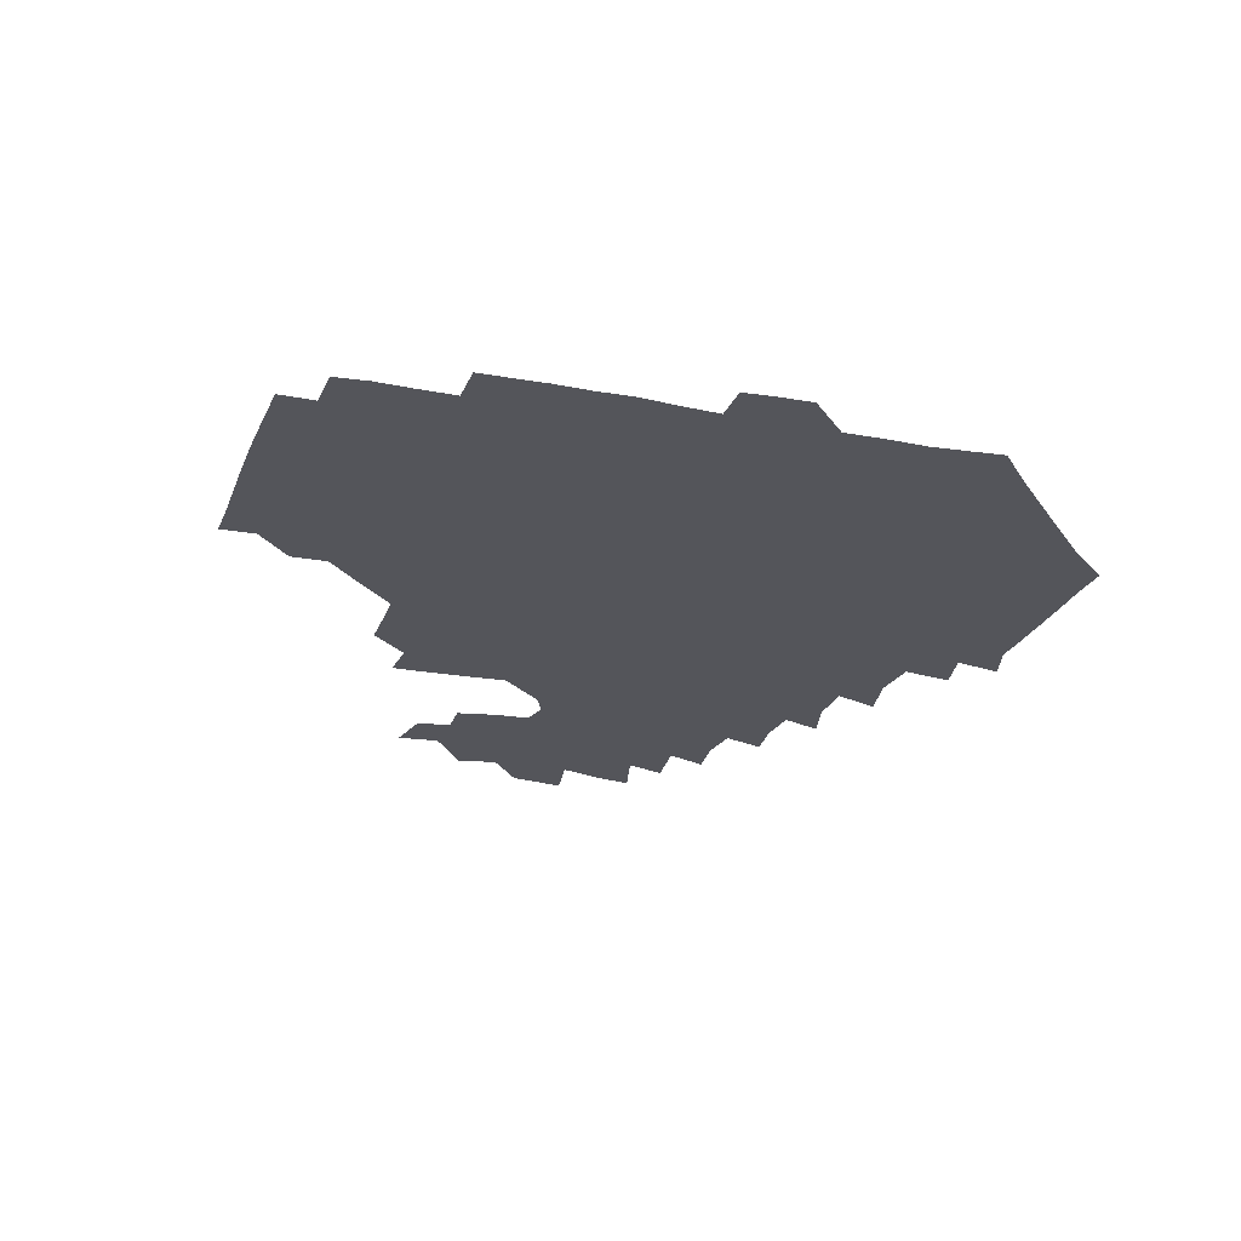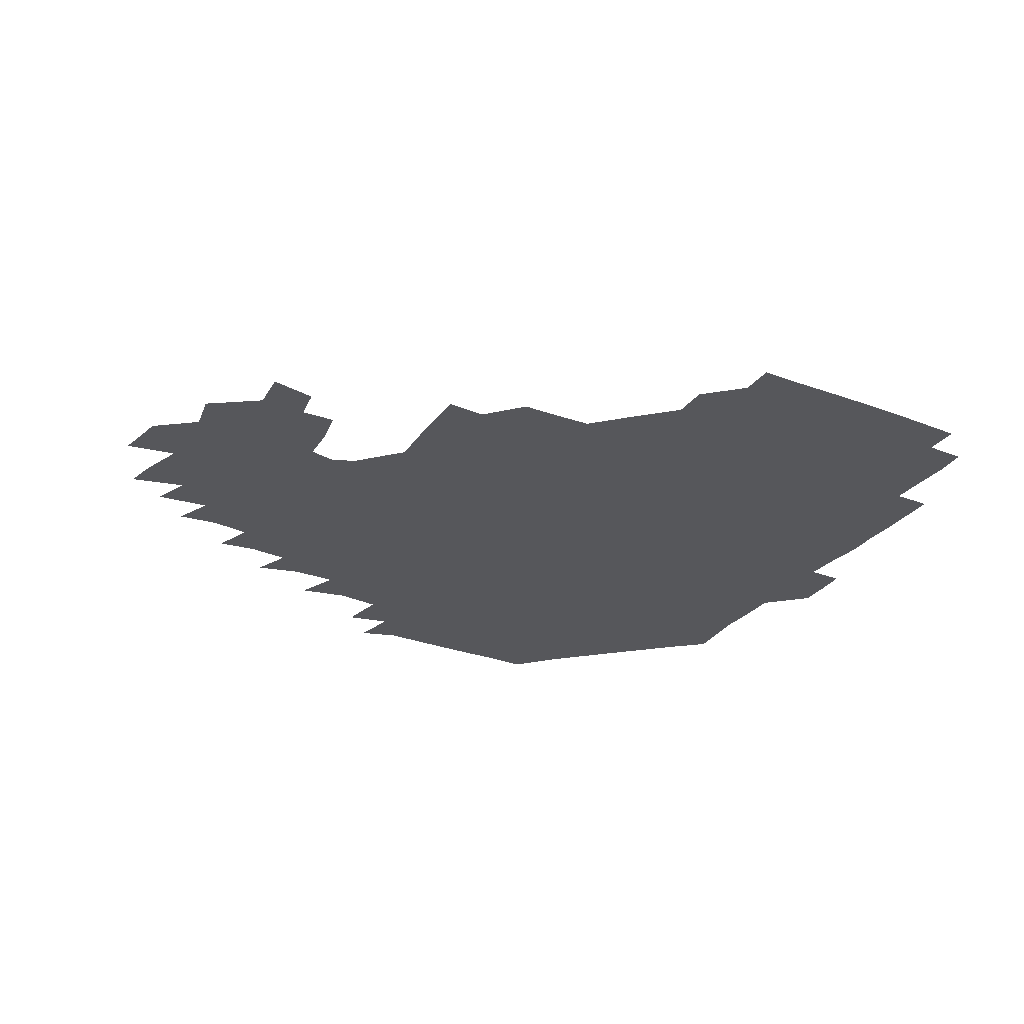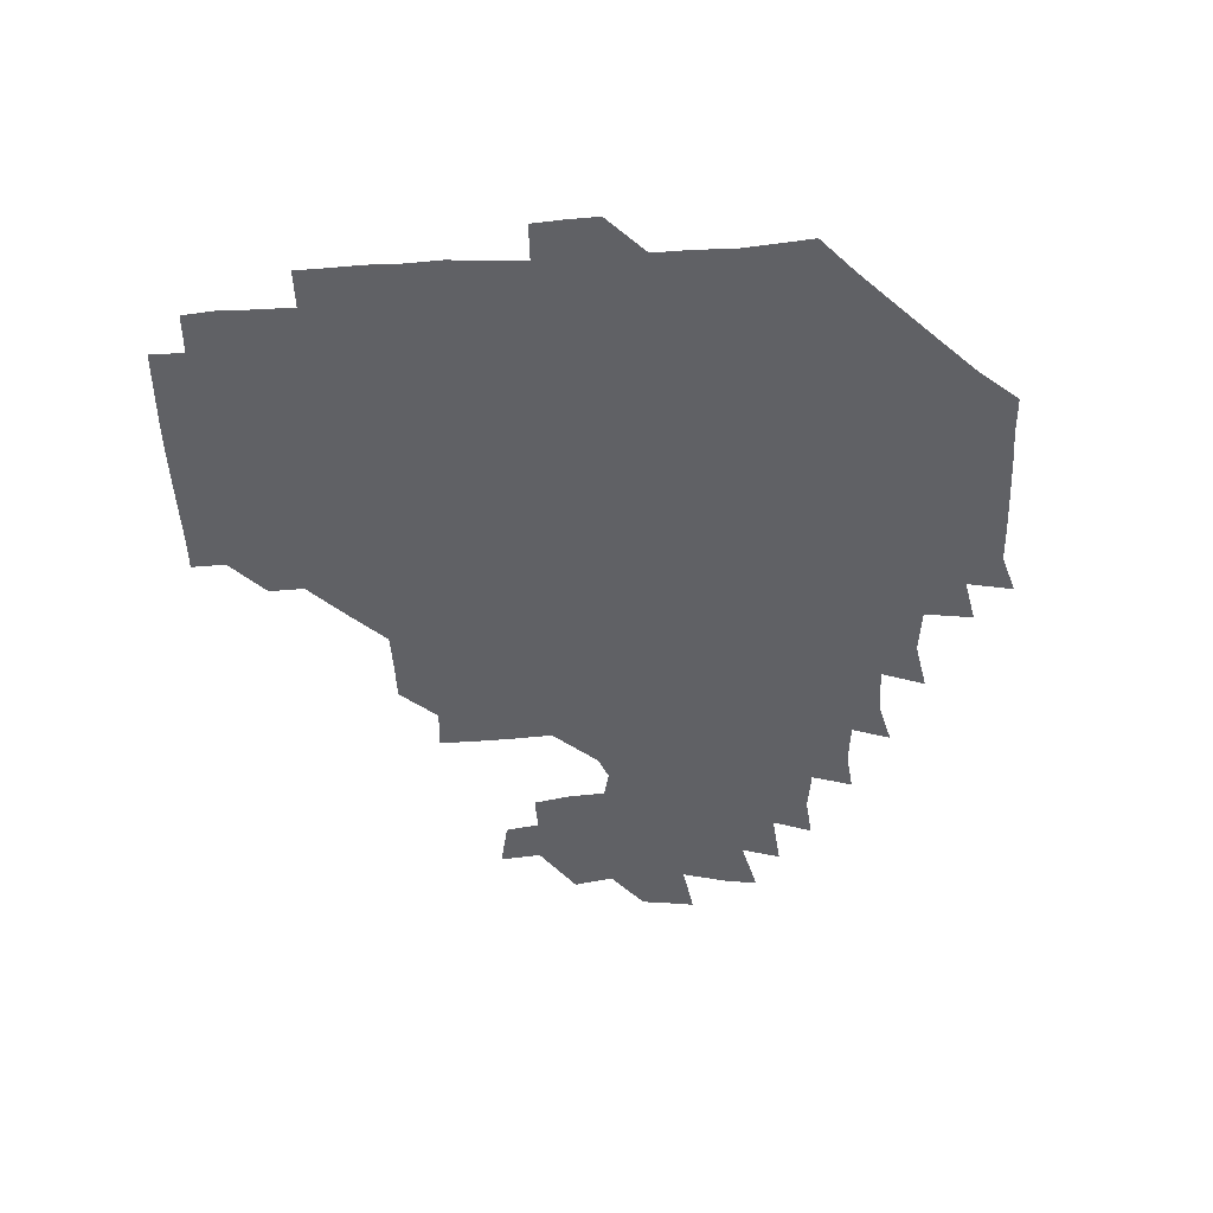
<metadata>
{"format":"obj","ext":"obj","renderer":"f3d","projection":"perspective","resolution":1024,"background":"white","views":[{"elev":-24.9,"azim":-107.3,"up":"+Z"},{"elev":-27.4,"azim":151.1,"up":"+Z"},{"elev":-48.8,"azim":-86.1,"up":"+Z"}]}
</metadata>
<code>
v 192.8 257 0
v 193.1 270.9 0
v 194 284 0
v 207.2 179.1 0
v 208.5 193 0
v 209.7 208.5 0
v 209.1 224.6 0
v 209.4 241 0
v 209.4 256 0
v 209.9 270.5 0
v 209.5 284.7 0
v 208.7 300.2 0
v 207.2 315.9 0
v 207.8 330.9 0
v 207.4 346 0
v 207.8 360.1 0
v 208 372.8 0
v 222 166 0
v 223.5 180.2 0
v 225.5 195.4 0
v 226.2 210.5 0
v 228.1 226.2 0
v 228.4 241.1 0
v 226.7 256 0
v 226.8 270.8 0
v 226.5 285.7 0
v 226.2 300.7 0
v 226.1 315.7 0
v 225.3 330.7 0
v 225.5 345.4 0
v 225.7 359.6 0
v 224.2 373.2 0
v 224.1 388.4 0
v 223.6 403.6 0
v 224.8 417.6 0
v 237.6 151 0
v 238.1 165.7 0
v 240.1 181 0
v 240.8 195.9 0
v 241.5 211 0
v 242.2 226 0
v 244 241.3 0
v 242.4 256.1 0
v 241.6 271 0
v 241.4 285.9 0
v 242.5 300.8 0
v 241.5 315.9 0
v 241.2 331 0
v 241.8 345.8 0
v 241.8 360.5 0
v 241.1 375.3 0
v 241.2 390 0
v 241.2 404.5 0
v 241.7 418.5 0
v 241.6 433 0
v 254.2 135.1 0
v 255.6 151.3 0
v 256.1 166.5 0
v 256.3 181.5 0
v 256.9 196.5 0
v 257 211.4 0
v 257.1 226.2 0
v 257.9 241.2 0
v 257.4 256 0
v 256.9 271 0
v 256.8 286 0
v 256.4 301.1 0
v 256.4 316.1 0
v 257 331.2 0
v 256.9 346.1 0
v 257.1 361 0
v 256.6 375.9 0
v 256.5 390.7 0
v 256.9 405.5 0
v 257.3 419.8 0
v 258 433.9 0
v 270.5 119.1 0
v 272.3 137.2 0
v 272.3 152.2 0
v 272 166.9 0
v 272.4 182 0
v 272 196.6 0
v 272.3 211.6 0
v 272.3 226.4 0
v 272.4 241.2 0
v 271.8 256.1 0
v 271.3 271.1 0
v 271 286.1 0
v 271.2 301.2 0
v 271.2 316.2 0
v 271.7 331.3 0
v 271.5 346.3 0
v 271 361.2 0
v 271.7 376.2 0
v 271.4 391.1 0
v 272.4 406 0
v 272.1 420.5 0
v 273.4 434.7 0
v 284.8 102.5 0
v 286.8 121.9 0
v 287.4 137.8 0
v 287.1 152.5 0
v 287.6 167.6 0
v 287.3 182.2 0
v 287.3 196.9 0
v 287.3 211.6 0
v 287.5 226.4 0
v 286.9 241.1 0
v 286.6 256 0
v 286 271.1 0
v 286.3 286.1 0
v 286 301.2 0
v 286.1 316.3 0
v 286.3 331.3 0
v 286.2 346.4 0
v 286.5 361.4 0
v 286.2 376.4 0
v 286.7 391.5 0
v 286.7 406.3 0
v 287.3 420.9 0
v 287.8 435.2 0
v 300.4 103.5 0
v 302 123.2 0
v 302.1 138.3 0
v 301.9 152.8 0
v 302.1 167.7 0
v 302.1 182.4 0
v 301.6 196.8 0
v 302.4 211.9 0
v 302.8 226.5 0
v 302 241.1 0
v 301.3 256 0
v 300.9 271.1 0
v 301.1 286.1 0
v 300.8 301.3 0
v 301.1 316.3 0
v 300.9 331.4 0
v 301.1 346.5 0
v 301.2 361.5 0
v 301 376.5 0
v 301.3 391.6 0
v 301.1 406.3 0
v 301.9 421.1 0
v 302.5 435.4 0
v 316.5 103.6 0
v 316.6 122.9 0
v 316.5 138.3 0
v 316.5 153.2 0
v 316.6 168.1 0
v 316.6 182.7 0
v 316.7 197.3 0
v 317 212 0
v 317.4 226.5 0
v 317 240.9 0
v 316.5 255.7 0
v 315.9 271 0
v 315.8 286.2 0
v 315.7 301.4 0
v 315.8 316.4 0
v 315.8 331.4 0
v 315.8 346.4 0
v 315.9 361.5 0
v 315.8 376.5 0
v 316 391.7 0
v 316.2 406.5 0
v 316.6 421.1 0
v 317.2 435.5 0
v 333 104.1 0
v 331.6 122.7 0
v 331.1 137.9 0
v 330.9 153.2 0
v 331 168.5 0
v 331 182.7 0
v 331.1 197.4 0
v 331.2 211.9 0
v 331.6 226.7 0
v 331.5 240.9 0
v 331.3 255.5 0
v 330.8 271 0
v 330.5 286.7 0
v 330.6 301.5 0
v 330.7 316.4 0
v 330.7 331.5 0
v 330.7 346.5 0
v 330.8 361.5 0
v 330.8 376.5 0
v 330.9 391.7 0
v 331.1 406.5 0
v 331.4 421.2 0
v 331.9 435.6 0
v 349.3 104.6 0
v 346.7 122.6 0
v 345.8 138.3 0
v 345.5 153 0
v 345.3 168.3 0
v 345.4 182.9 0
v 345.5 197.5 0
v 345.6 212.2 0
v 345.8 226.7 0
v 345.9 241 0
v 345.8 255.6 0
v 345.6 270.9 0
v 345.3 286.5 0
v 345.4 301.4 0
v 345.6 316.4 0
v 345.8 331.3 0
v 345.7 346.5 0
v 345.8 361.4 0
v 346.1 376.5 0
v 346.2 391.5 0
v 346 406.7 0
v 346.6 421.5 0
v 347 436.1 0
v 364.8 105.4 0
v 361.9 122.4 0
v 360.6 138.6 0
v 360 153.4 0
v 359.5 168.8 0
v 359.9 182.7 0
v 359.9 197.5 0
v 359.9 212.3 0
v 360 227 0
v 360.2 241.2 0
v 360.3 255.6 0
v 360.4 270.8 0
v 360.4 285.9 0
v 360.4 301.1 0
v 360.6 316.1 0
v 360.8 331.3 0
v 360.9 346.3 0
v 361.1 361.3 0
v 361.4 376.4 0
v 361.7 391.5 0
v 362 406.6 0
v 381.7 100.3 0
v 377.6 120 0
v 375.3 139.1 0
v 374.4 154 0
v 374 168.7 0
v 373.7 183.8 0
v 374.1 197.8 0
v 374 212.9 0
v 374.1 227.2 0
v 374.1 241.4 0
v 374.6 255.8 0
v 374.9 270.7 0
v 375.2 285.5 0
v 375.4 300.5 0
v 375.5 315.8 0
v 375.7 331.1 0
v 376.1 346.1 0
v 376.3 361 0
v 377 376.1 0
v 396.3 116.3 0
v 393.1 137.1 0
v 389.1 154.6 0
v 388.3 169.2 0
v 388.2 183.7 0
v 387.8 198.6 0
v 387.5 213.4 0
v 387.7 227.5 0
v 388 241.6 0
v 388.6 255.8 0
v 389.1 270.4 0
v 389.5 285.1 0
v 389.9 300.3 0
v 390.3 315.5 0
v 390.7 330.8 0
v 391 345.7 0
v 392 360.5 0
v 412.2 139.5 0
v 406.5 155 0
v 404.5 168.9 0
v 403.8 183.3 0
v 402.5 198.5 0
v 402 213.2 0
v 402.9 227.2 0
v 402.7 241.7 0
v 402.7 256.1 0
v 403.3 270.5 0
v 403.9 285.2 0
v 404.3 300 0
v 405 315.3 0
v 405.3 330.2 0
v 405.9 345.2 0
v 407.7 360.3 0
v 432.8 135.7 0
v 425.9 154.3 0
v 420.6 169.1 0
v 420 182.9 0
v 417.9 198.2 0
v 415.8 213.6 0
v 416.7 227.4 0
v 417.1 241.7 0
v 417.7 256.2 0
v 418 270.6 0
v 418.1 285.1 0
v 418.7 299.7 0
v 419.9 315 0
v 420.1 329.9 0
v 421.2 344.9 0
v 423.6 360.5 0
v 445.3 154.9 0
v 440.5 168.4 0
v 437.7 182.3 0
v 434.9 197.6 0
v 431.2 213.6 0
v 430.5 227.8 0
v 430.7 241.9 0
v 432.1 256.1 0
v 432.4 270.4 0
v 432.5 284.8 0
v 434.2 299.2 0
v 435.4 314.7 0
v 436 330.1 0
v 437.4 344.8 0
v 464 150.2 0
v 458.1 166.7 0
v 453.8 181.9 0
v 452 196.3 0
v 448.2 212.6 0
v 446 227.5 0
v 446.1 241.6 0
v 447.2 255.7 0
v 447.3 269.9 0
v 449.5 283.6 0
v 452.5 297 0
v 453.5 315.6 0
v 453.9 332.2 0
v 454 346.3 0
v 475.4 168.6 0
v 469.9 183.4 0
v 466.2 197.8 0
v 464.5 212 0
v 461.5 227.3 0
v 460.6 241.2 0
v 462.7 254.2 0
v 465 267.1 0
v 469.3 278.1 0
v 492 166.9 0
v 486.2 184.3 0
v 481.3 199.2 0
v 477.1 214.4 0
v 475 228 0
v 473.9 241.3 0
v 474.3 253.4 0
v 475.9 264.6 0
v 479.1 274.1 0
v 503.3 186.8 0
v 498 200.5 0
v 494.6 214.5 0
v 491.3 227.9 0
v 490.1 240.9 0
v 489.1 253.3 0
v 489.2 264.8 0
v 490 276.7 0
v 491 292.4 0
v 493.9 308.2 0
v 520.5 185.2 0
v 514 202 0
v 512.4 214.9 0
v 508.4 228.2 0
v 506.7 241.3 0
v 506.4 254.9 0
v 506.6 268.5 0
v 506.1 281.5 0
v 506.7 294.6 0
v 508.4 307.9 0
v 510.7 322.3 0
v 536.7 199.9 0
v 531.2 216.4 0
v 528.5 228.8 0
v 526.1 242.3 0
v 525 255.2 0
v 524.5 268.6 0
v 524.6 282.2 0
v 527.1 295.8 0
v 528.3 308.9 0
v 529.9 326.5 0
v 554 210.9 0
v 551.3 225.3 0
v 545.8 244 0
v 544.8 254.7 0
v 544.6 266.2 0
v 546.1 277.2 0
v 549.3 294 0
v 566.9 240.7 0
v 565 251.8 0
v 563.2 263.6 0
f 8 9 1
f 1 9 2
f 9 10 2
f 2 10 3
f 10 11 3
f 18 19 4
f 4 19 5
f 19 20 5
f 5 20 6
f 20 21 6
f 6 21 7
f 21 22 7
f 7 22 8
f 22 23 8
f 8 23 9
f 23 24 9
f 9 24 10
f 24 25 10
f 10 25 11
f 25 26 11
f 11 26 12
f 26 27 12
f 12 27 13
f 27 28 13
f 13 28 14
f 28 29 14
f 14 29 15
f 29 30 15
f 15 30 16
f 30 31 16
f 16 31 17
f 31 32 17
f 36 37 18
f 18 37 19
f 37 38 19
f 19 38 20
f 38 39 20
f 20 39 21
f 39 40 21
f 21 40 22
f 40 41 22
f 22 41 23
f 41 42 23
f 23 42 24
f 42 43 24
f 24 43 25
f 43 44 25
f 25 44 26
f 44 45 26
f 26 45 27
f 45 46 27
f 27 46 28
f 46 47 28
f 28 47 29
f 47 48 29
f 29 48 30
f 48 49 30
f 30 49 31
f 49 50 31
f 31 50 32
f 50 51 32
f 32 51 33
f 51 52 33
f 33 52 34
f 52 53 34
f 34 53 35
f 53 54 35
f 56 57 36
f 36 57 37
f 57 58 37
f 37 58 38
f 58 59 38
f 38 59 39
f 59 60 39
f 39 60 40
f 60 61 40
f 40 61 41
f 61 62 41
f 41 62 42
f 62 63 42
f 42 63 43
f 63 64 43
f 43 64 44
f 64 65 44
f 44 65 45
f 65 66 45
f 45 66 46
f 66 67 46
f 46 67 47
f 67 68 47
f 47 68 48
f 68 69 48
f 48 69 49
f 69 70 49
f 49 70 50
f 70 71 50
f 50 71 51
f 71 72 51
f 51 72 52
f 72 73 52
f 52 73 53
f 73 74 53
f 53 74 54
f 74 75 54
f 54 75 55
f 75 76 55
f 77 78 56
f 56 78 57
f 78 79 57
f 57 79 58
f 79 80 58
f 58 80 59
f 80 81 59
f 59 81 60
f 81 82 60
f 60 82 61
f 82 83 61
f 61 83 62
f 83 84 62
f 62 84 63
f 84 85 63
f 63 85 64
f 85 86 64
f 64 86 65
f 86 87 65
f 65 87 66
f 87 88 66
f 66 88 67
f 88 89 67
f 67 89 68
f 89 90 68
f 68 90 69
f 90 91 69
f 69 91 70
f 91 92 70
f 70 92 71
f 92 93 71
f 71 93 72
f 93 94 72
f 72 94 73
f 94 95 73
f 73 95 74
f 95 96 74
f 74 96 75
f 96 97 75
f 75 97 76
f 97 98 76
f 99 100 77
f 77 100 78
f 100 101 78
f 78 101 79
f 101 102 79
f 79 102 80
f 102 103 80
f 80 103 81
f 103 104 81
f 81 104 82
f 104 105 82
f 82 105 83
f 105 106 83
f 83 106 84
f 106 107 84
f 84 107 85
f 107 108 85
f 85 108 86
f 108 109 86
f 86 109 87
f 109 110 87
f 87 110 88
f 110 111 88
f 88 111 89
f 111 112 89
f 89 112 90
f 112 113 90
f 90 113 91
f 113 114 91
f 91 114 92
f 114 115 92
f 92 115 93
f 115 116 93
f 93 116 94
f 116 117 94
f 94 117 95
f 117 118 95
f 95 118 96
f 118 119 96
f 96 119 97
f 119 120 97
f 97 120 98
f 120 121 98
f 99 122 100
f 122 123 100
f 100 123 101
f 123 124 101
f 101 124 102
f 124 125 102
f 102 125 103
f 125 126 103
f 103 126 104
f 126 127 104
f 104 127 105
f 127 128 105
f 105 128 106
f 128 129 106
f 106 129 107
f 129 130 107
f 107 130 108
f 130 131 108
f 108 131 109
f 131 132 109
f 109 132 110
f 132 133 110
f 110 133 111
f 133 134 111
f 111 134 112
f 134 135 112
f 112 135 113
f 135 136 113
f 113 136 114
f 136 137 114
f 114 137 115
f 137 138 115
f 115 138 116
f 138 139 116
f 116 139 117
f 139 140 117
f 117 140 118
f 140 141 118
f 118 141 119
f 141 142 119
f 119 142 120
f 142 143 120
f 120 143 121
f 143 144 121
f 122 145 123
f 145 146 123
f 123 146 124
f 146 147 124
f 124 147 125
f 147 148 125
f 125 148 126
f 148 149 126
f 126 149 127
f 149 150 127
f 127 150 128
f 150 151 128
f 128 151 129
f 151 152 129
f 129 152 130
f 152 153 130
f 130 153 131
f 153 154 131
f 131 154 132
f 154 155 132
f 132 155 133
f 155 156 133
f 133 156 134
f 156 157 134
f 134 157 135
f 157 158 135
f 135 158 136
f 158 159 136
f 136 159 137
f 159 160 137
f 137 160 138
f 160 161 138
f 138 161 139
f 161 162 139
f 139 162 140
f 162 163 140
f 140 163 141
f 163 164 141
f 141 164 142
f 164 165 142
f 142 165 143
f 165 166 143
f 143 166 144
f 166 167 144
f 145 168 146
f 168 169 146
f 146 169 147
f 169 170 147
f 147 170 148
f 170 171 148
f 148 171 149
f 171 172 149
f 149 172 150
f 172 173 150
f 150 173 151
f 173 174 151
f 151 174 152
f 174 175 152
f 152 175 153
f 175 176 153
f 153 176 154
f 176 177 154
f 154 177 155
f 177 178 155
f 155 178 156
f 178 179 156
f 156 179 157
f 179 180 157
f 157 180 158
f 180 181 158
f 158 181 159
f 181 182 159
f 159 182 160
f 182 183 160
f 160 183 161
f 183 184 161
f 161 184 162
f 184 185 162
f 162 185 163
f 185 186 163
f 163 186 164
f 186 187 164
f 164 187 165
f 187 188 165
f 165 188 166
f 188 189 166
f 166 189 167
f 189 190 167
f 168 191 169
f 191 192 169
f 169 192 170
f 192 193 170
f 170 193 171
f 193 194 171
f 171 194 172
f 194 195 172
f 172 195 173
f 195 196 173
f 173 196 174
f 196 197 174
f 174 197 175
f 197 198 175
f 175 198 176
f 198 199 176
f 176 199 177
f 199 200 177
f 177 200 178
f 200 201 178
f 178 201 179
f 201 202 179
f 179 202 180
f 202 203 180
f 180 203 181
f 203 204 181
f 181 204 182
f 204 205 182
f 182 205 183
f 205 206 183
f 183 206 184
f 206 207 184
f 184 207 185
f 207 208 185
f 185 208 186
f 208 209 186
f 186 209 187
f 209 210 187
f 187 210 188
f 210 211 188
f 188 211 189
f 211 212 189
f 189 212 190
f 212 213 190
f 191 214 192
f 214 215 192
f 192 215 193
f 215 216 193
f 193 216 194
f 216 217 194
f 194 217 195
f 217 218 195
f 195 218 196
f 218 219 196
f 196 219 197
f 219 220 197
f 197 220 198
f 220 221 198
f 198 221 199
f 221 222 199
f 199 222 200
f 222 223 200
f 200 223 201
f 223 224 201
f 201 224 202
f 224 225 202
f 202 225 203
f 225 226 203
f 203 226 204
f 226 227 204
f 204 227 205
f 227 228 205
f 205 228 206
f 228 229 206
f 206 229 207
f 229 230 207
f 207 230 208
f 230 231 208
f 208 231 209
f 231 232 209
f 209 232 210
f 232 233 210
f 210 233 211
f 233 234 211
f 211 234 212
f 214 235 215
f 235 236 215
f 215 236 216
f 236 237 216
f 216 237 217
f 237 238 217
f 217 238 218
f 238 239 218
f 218 239 219
f 239 240 219
f 219 240 220
f 240 241 220
f 220 241 221
f 241 242 221
f 221 242 222
f 242 243 222
f 222 243 223
f 243 244 223
f 223 244 224
f 244 245 224
f 224 245 225
f 245 246 225
f 225 246 226
f 246 247 226
f 226 247 227
f 247 248 227
f 227 248 228
f 248 249 228
f 228 249 229
f 249 250 229
f 229 250 230
f 250 251 230
f 230 251 231
f 251 252 231
f 231 252 232
f 252 253 232
f 232 253 233
f 236 254 237
f 254 255 237
f 237 255 238
f 255 256 238
f 238 256 239
f 256 257 239
f 239 257 240
f 257 258 240
f 240 258 241
f 258 259 241
f 241 259 242
f 259 260 242
f 242 260 243
f 260 261 243
f 243 261 244
f 261 262 244
f 244 262 245
f 262 263 245
f 245 263 246
f 263 264 246
f 246 264 247
f 264 265 247
f 247 265 248
f 265 266 248
f 248 266 249
f 266 267 249
f 249 267 250
f 267 268 250
f 250 268 251
f 268 269 251
f 251 269 252
f 269 270 252
f 252 270 253
f 255 271 256
f 271 272 256
f 256 272 257
f 272 273 257
f 257 273 258
f 273 274 258
f 258 274 259
f 274 275 259
f 259 275 260
f 275 276 260
f 260 276 261
f 276 277 261
f 261 277 262
f 277 278 262
f 262 278 263
f 278 279 263
f 263 279 264
f 279 280 264
f 264 280 265
f 280 281 265
f 265 281 266
f 281 282 266
f 266 282 267
f 282 283 267
f 267 283 268
f 283 284 268
f 268 284 269
f 284 285 269
f 269 285 270
f 285 286 270
f 271 287 272
f 287 288 272
f 272 288 273
f 288 289 273
f 273 289 274
f 289 290 274
f 274 290 275
f 290 291 275
f 275 291 276
f 291 292 276
f 276 292 277
f 292 293 277
f 277 293 278
f 293 294 278
f 278 294 279
f 294 295 279
f 279 295 280
f 295 296 280
f 280 296 281
f 296 297 281
f 281 297 282
f 297 298 282
f 282 298 283
f 298 299 283
f 283 299 284
f 299 300 284
f 284 300 285
f 300 301 285
f 285 301 286
f 301 302 286
f 288 303 289
f 303 304 289
f 289 304 290
f 304 305 290
f 290 305 291
f 305 306 291
f 291 306 292
f 306 307 292
f 292 307 293
f 307 308 293
f 293 308 294
f 308 309 294
f 294 309 295
f 309 310 295
f 295 310 296
f 310 311 296
f 296 311 297
f 311 312 297
f 297 312 298
f 312 313 298
f 298 313 299
f 313 314 299
f 299 314 300
f 314 315 300
f 300 315 301
f 315 316 301
f 301 316 302
f 303 317 304
f 317 318 304
f 304 318 305
f 318 319 305
f 305 319 306
f 319 320 306
f 306 320 307
f 320 321 307
f 307 321 308
f 321 322 308
f 308 322 309
f 322 323 309
f 309 323 310
f 323 324 310
f 310 324 311
f 324 325 311
f 311 325 312
f 325 326 312
f 312 326 313
f 326 327 313
f 313 327 314
f 327 328 314
f 314 328 315
f 328 329 315
f 315 329 316
f 329 330 316
f 318 331 319
f 331 332 319
f 319 332 320
f 332 333 320
f 320 333 321
f 333 334 321
f 321 334 322
f 334 335 322
f 322 335 323
f 335 336 323
f 323 336 324
f 336 337 324
f 324 337 325
f 337 338 325
f 325 338 326
f 338 339 326
f 326 339 327
f 331 340 332
f 340 341 332
f 332 341 333
f 341 342 333
f 333 342 334
f 342 343 334
f 334 343 335
f 343 344 335
f 335 344 336
f 344 345 336
f 336 345 337
f 345 346 337
f 337 346 338
f 346 347 338
f 338 347 339
f 347 348 339
f 341 349 342
f 349 350 342
f 342 350 343
f 350 351 343
f 343 351 344
f 351 352 344
f 344 352 345
f 352 353 345
f 345 353 346
f 353 354 346
f 346 354 347
f 354 355 347
f 347 355 348
f 355 356 348
f 349 359 350
f 359 360 350
f 350 360 351
f 360 361 351
f 351 361 352
f 361 362 352
f 352 362 353
f 362 363 353
f 353 363 354
f 363 364 354
f 354 364 355
f 364 365 355
f 355 365 356
f 365 366 356
f 356 366 357
f 366 367 357
f 357 367 358
f 367 368 358
f 360 370 361
f 370 371 361
f 361 371 362
f 371 372 362
f 362 372 363
f 372 373 363
f 363 373 364
f 373 374 364
f 364 374 365
f 374 375 365
f 365 375 366
f 375 376 366
f 366 376 367
f 376 377 367
f 367 377 368
f 377 378 368
f 368 378 369
f 378 379 369
f 371 380 372
f 380 381 372
f 372 381 373
f 381 382 373
f 373 382 374
f 382 383 374
f 374 383 375
f 383 384 375
f 375 384 376
f 384 385 376
f 376 385 377
f 385 386 377
f 377 386 378
f 382 387 383
f 387 388 383
f 383 388 384
f 388 389 384
f 384 389 385

</code>
